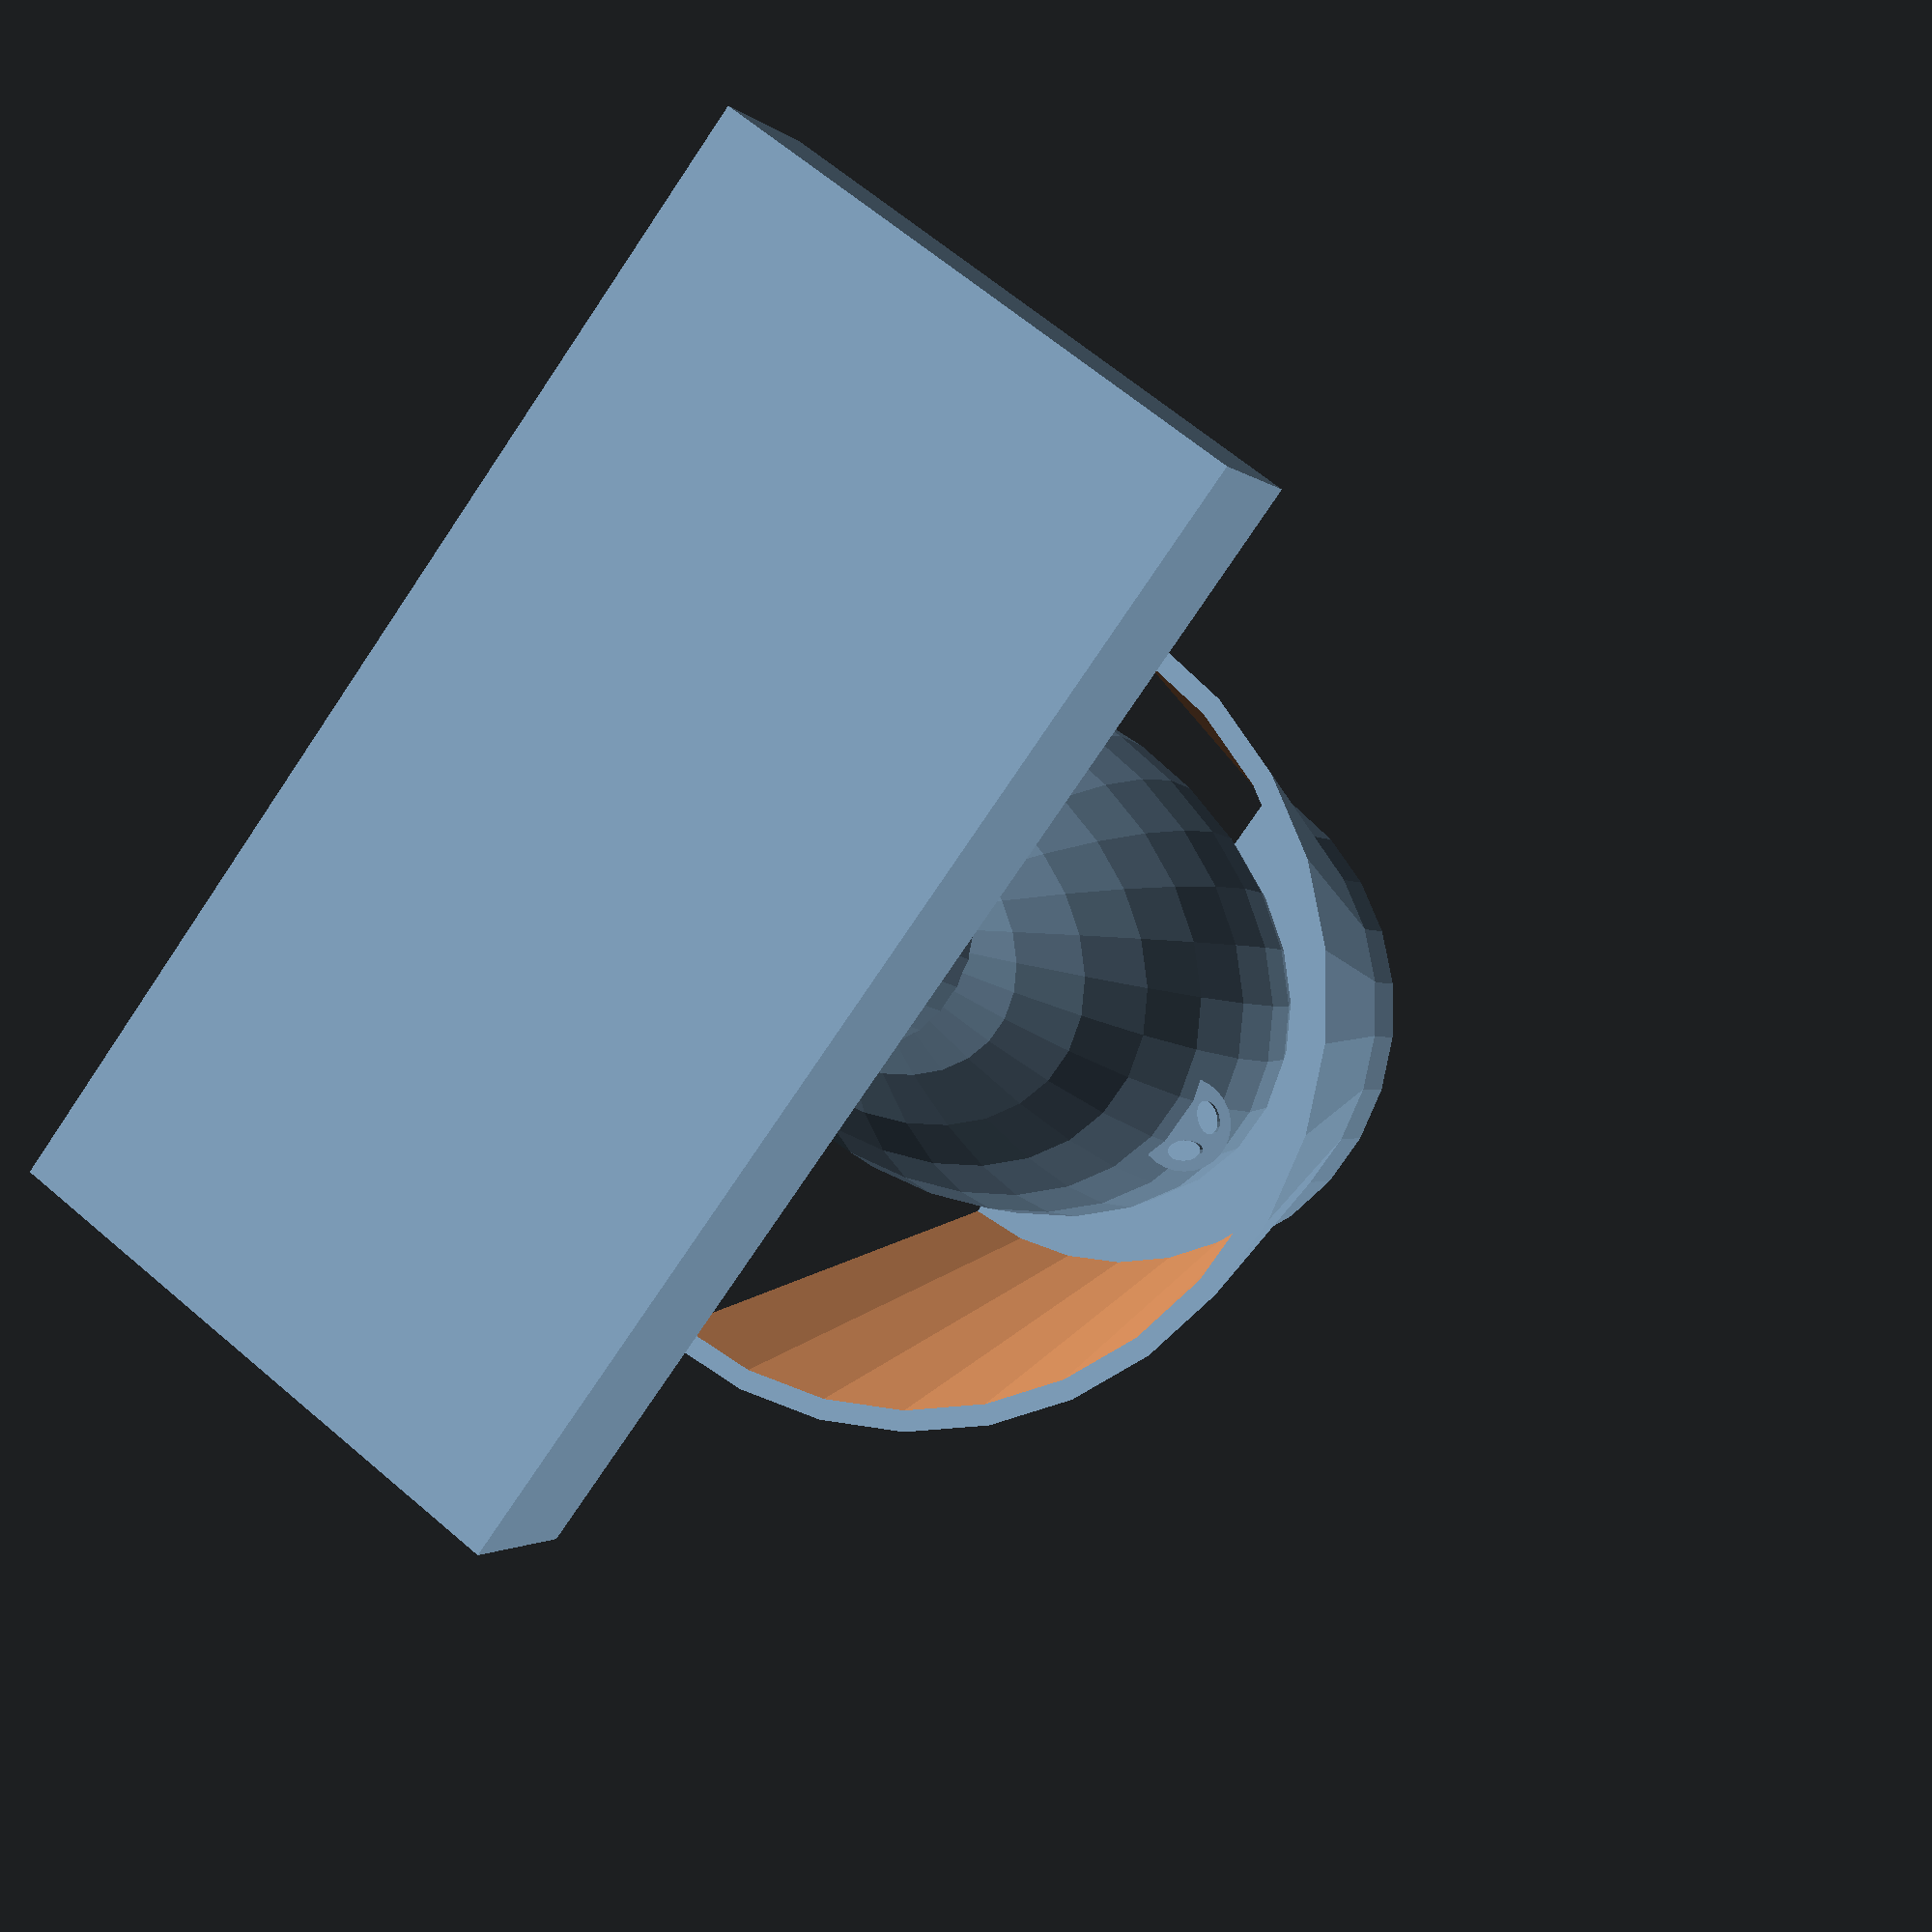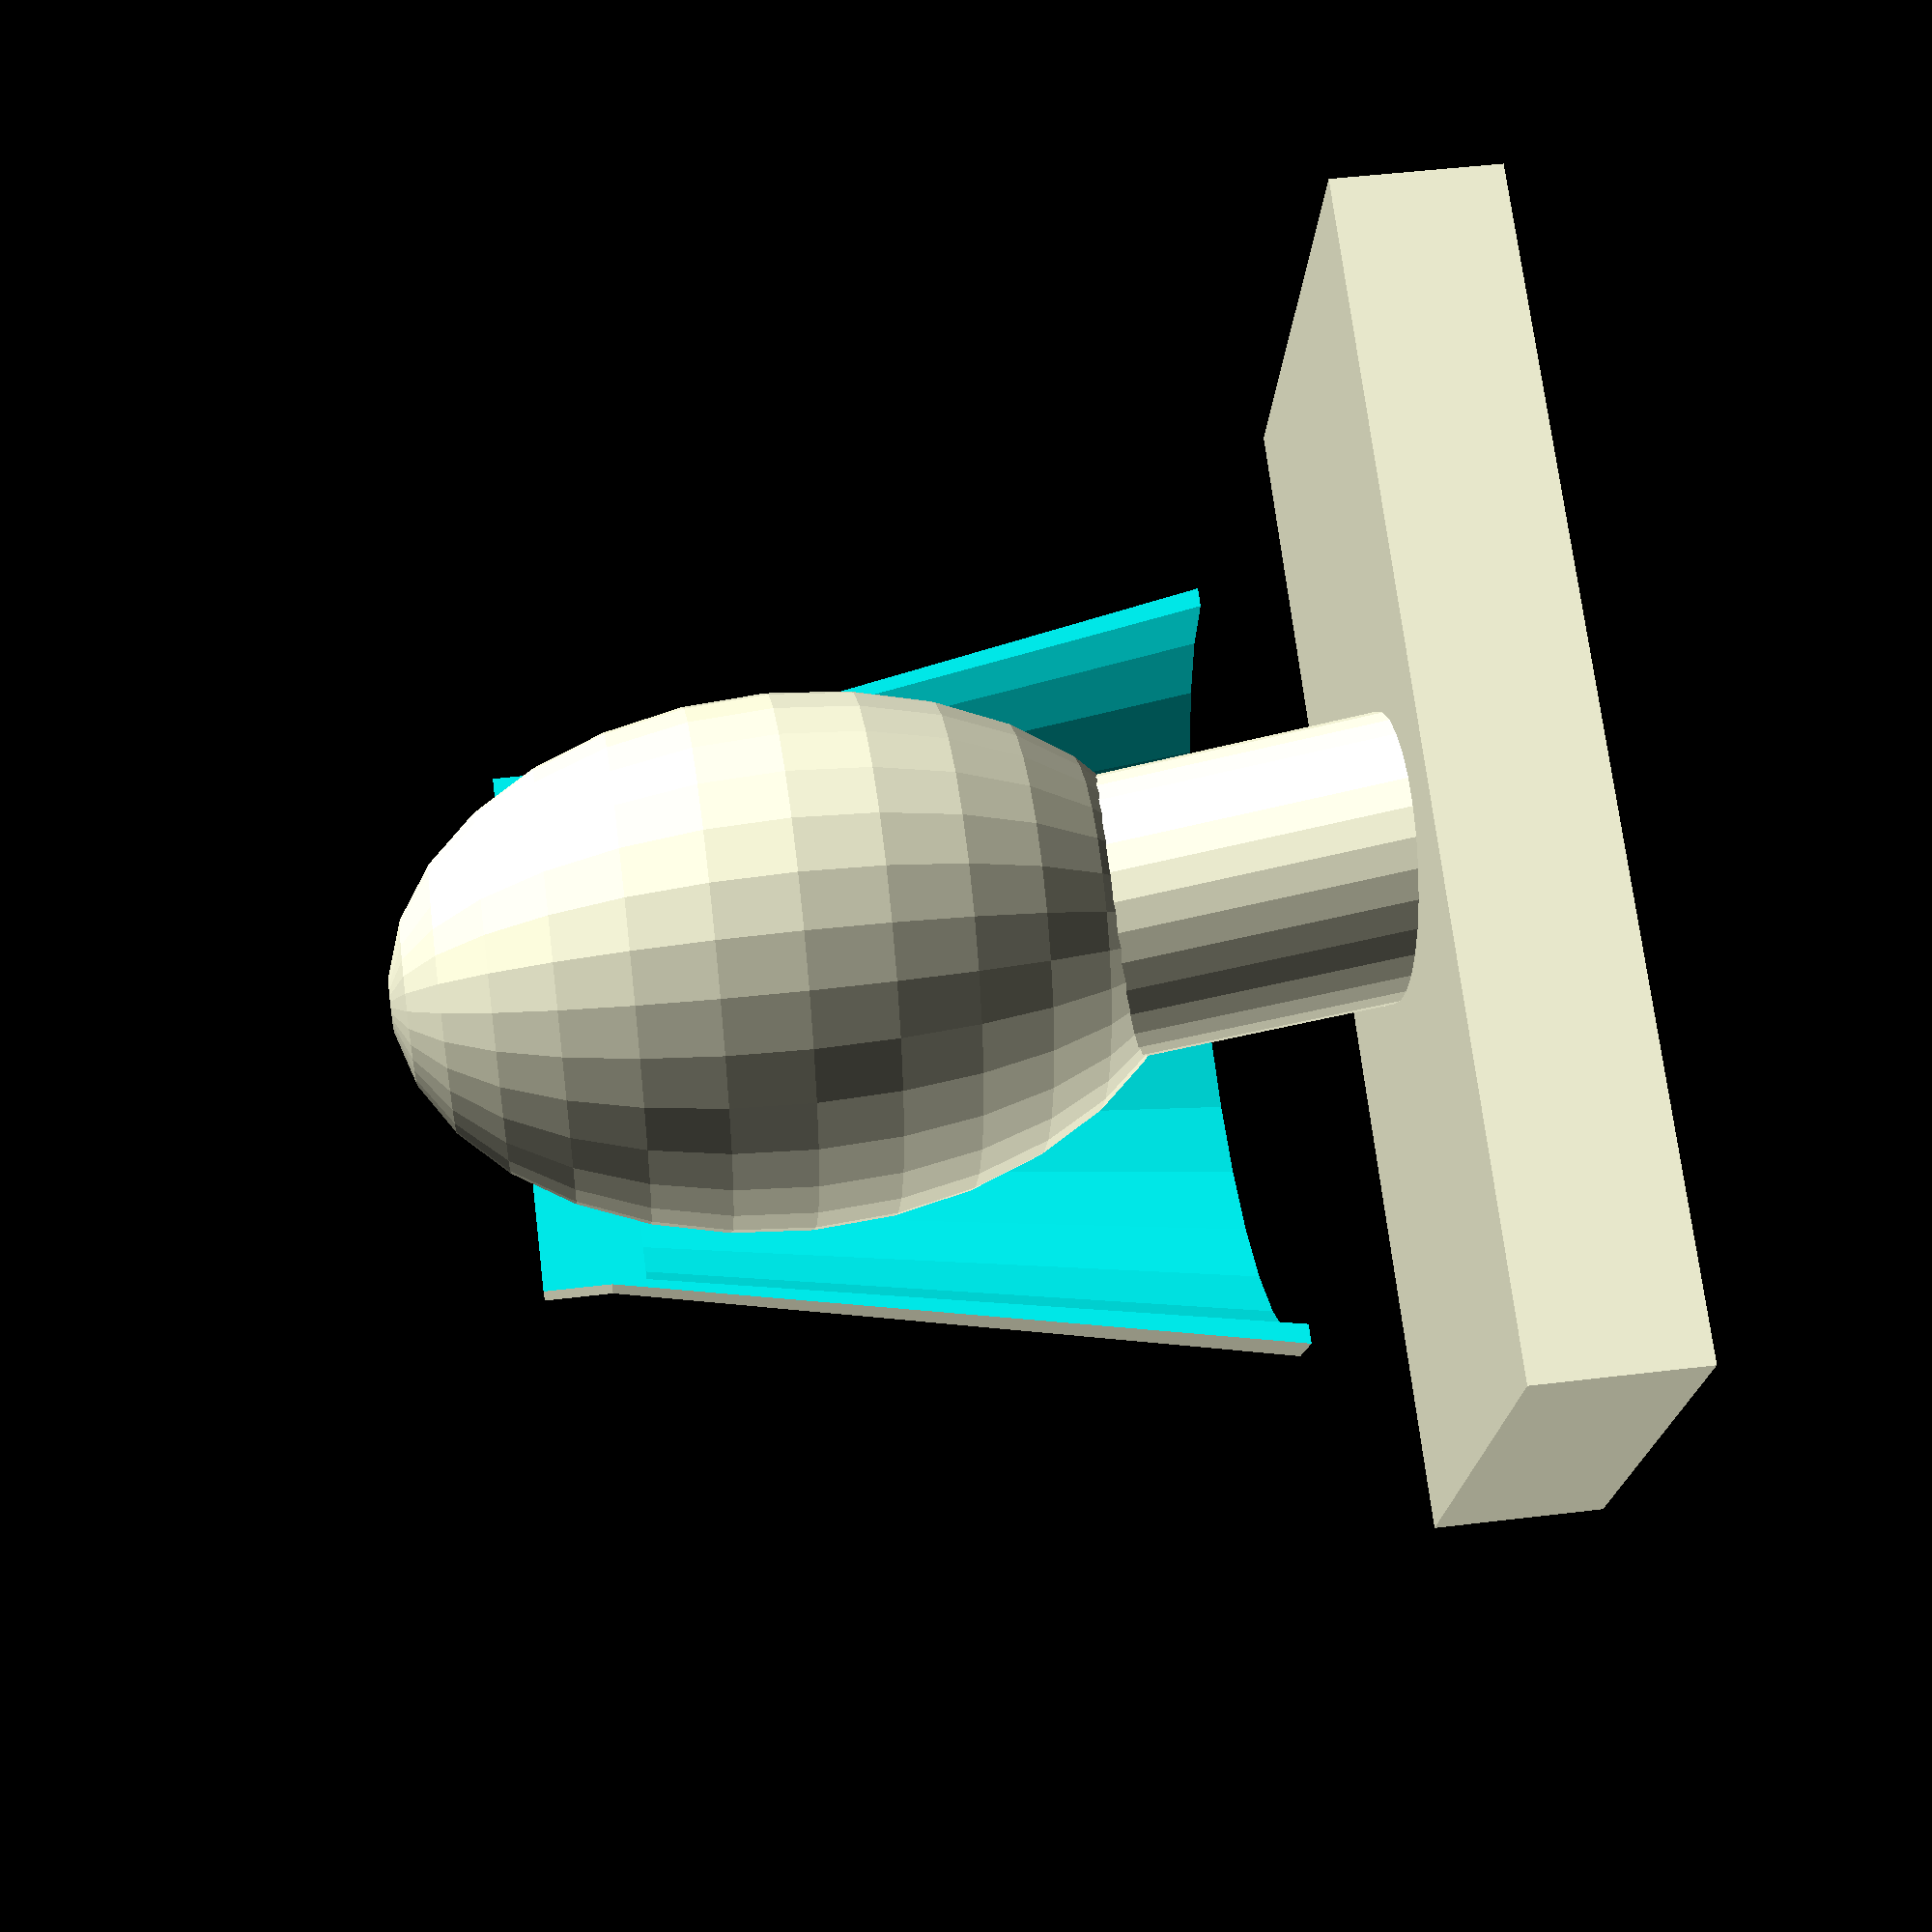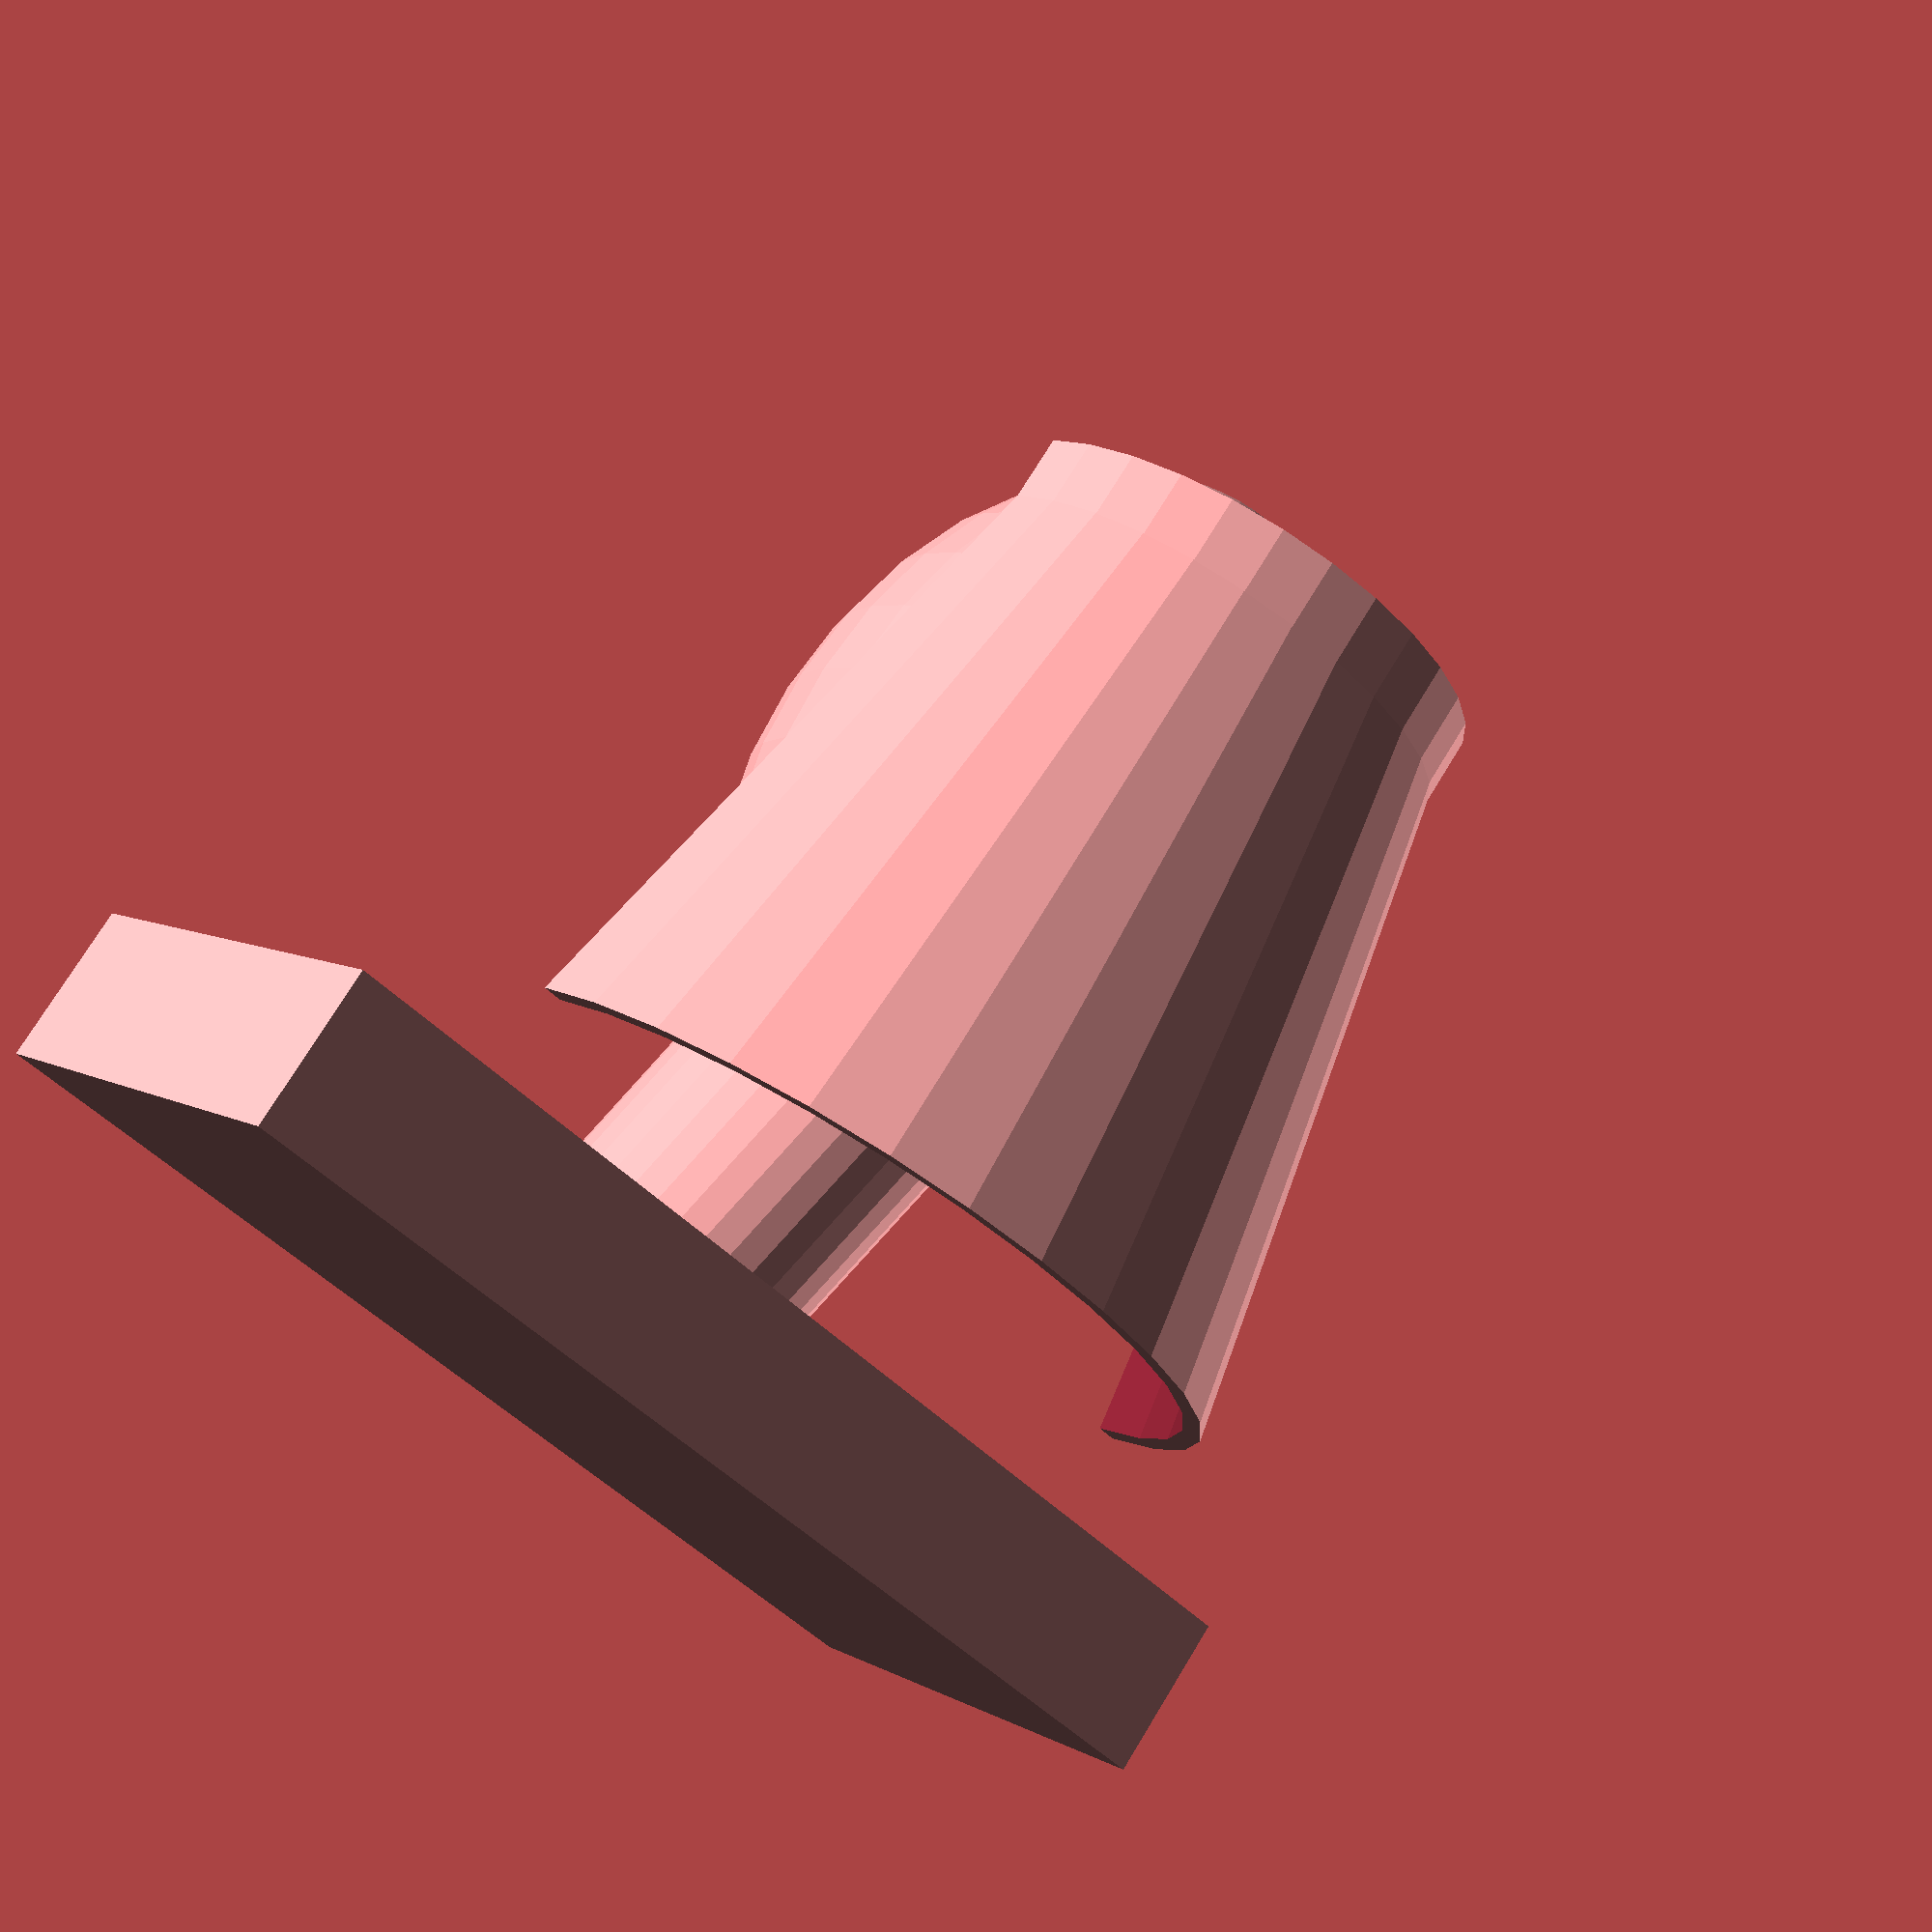
<openscad>
translate([0,0,60])
    rotate(a=[0,0,180])
        union() {
            difference() { 
                union() {
                    
                    // shield
                    difference() {
                        translate([0,35,-140])
                            cylinder(h=200, r1=120, r2=80); // front
                        translate([0,35,-145])
                            cylinder(h=220, r1=115, r2=75); // back
                    }
                     
                    // connection
                    translate([0,35,50])
                        linear_extrude(height=30) // recess ignored
                            resize([160,160])
                                circle(d=100);
                }
                
                // remove half of above volumes
                translate([-150,-365,-150])
                    cube(400);  
            }

            // Dimensions: https://en.wikipedia.org/wiki/Human_head#Average_head_sizes 

            // head
            resize(newsize=[150, 200, 230])
                sphere(r=100);

            // nose 
            translate([0,95,-39])
                rotate(a=[10,0,0])
                    cylinder(h=45, r1=14, r2=5);
            
            // nostrils: 100mm to shield's bottom edge
            translate([6,100,-40])
                rotate(a=[0,0,40])
                    linear_extrude(height=5)
                        resize([6, 10])
                            circle(d=10);
            translate([-6,100,-40])
                rotate(a=[0,0,-40])
                    linear_extrude(height=5)
                        resize([6, 10])
                            circle(d=10); 
            
            // neck
            rotate([-20,0,0])
                translate([0,20,-200])
                    linear_extrude(height=200)
                        resize([80,100])
                            circle(d=100);
            
            // body
            translate([-175,-120,-220])
                cube([350,170,50]);
        }
</openscad>
<views>
elev=1.5 azim=53.5 roll=199.8 proj=p view=wireframe
elev=310.8 azim=22.0 roll=82.4 proj=p view=wireframe
elev=106.2 azim=321.0 roll=328.7 proj=p view=wireframe
</views>
